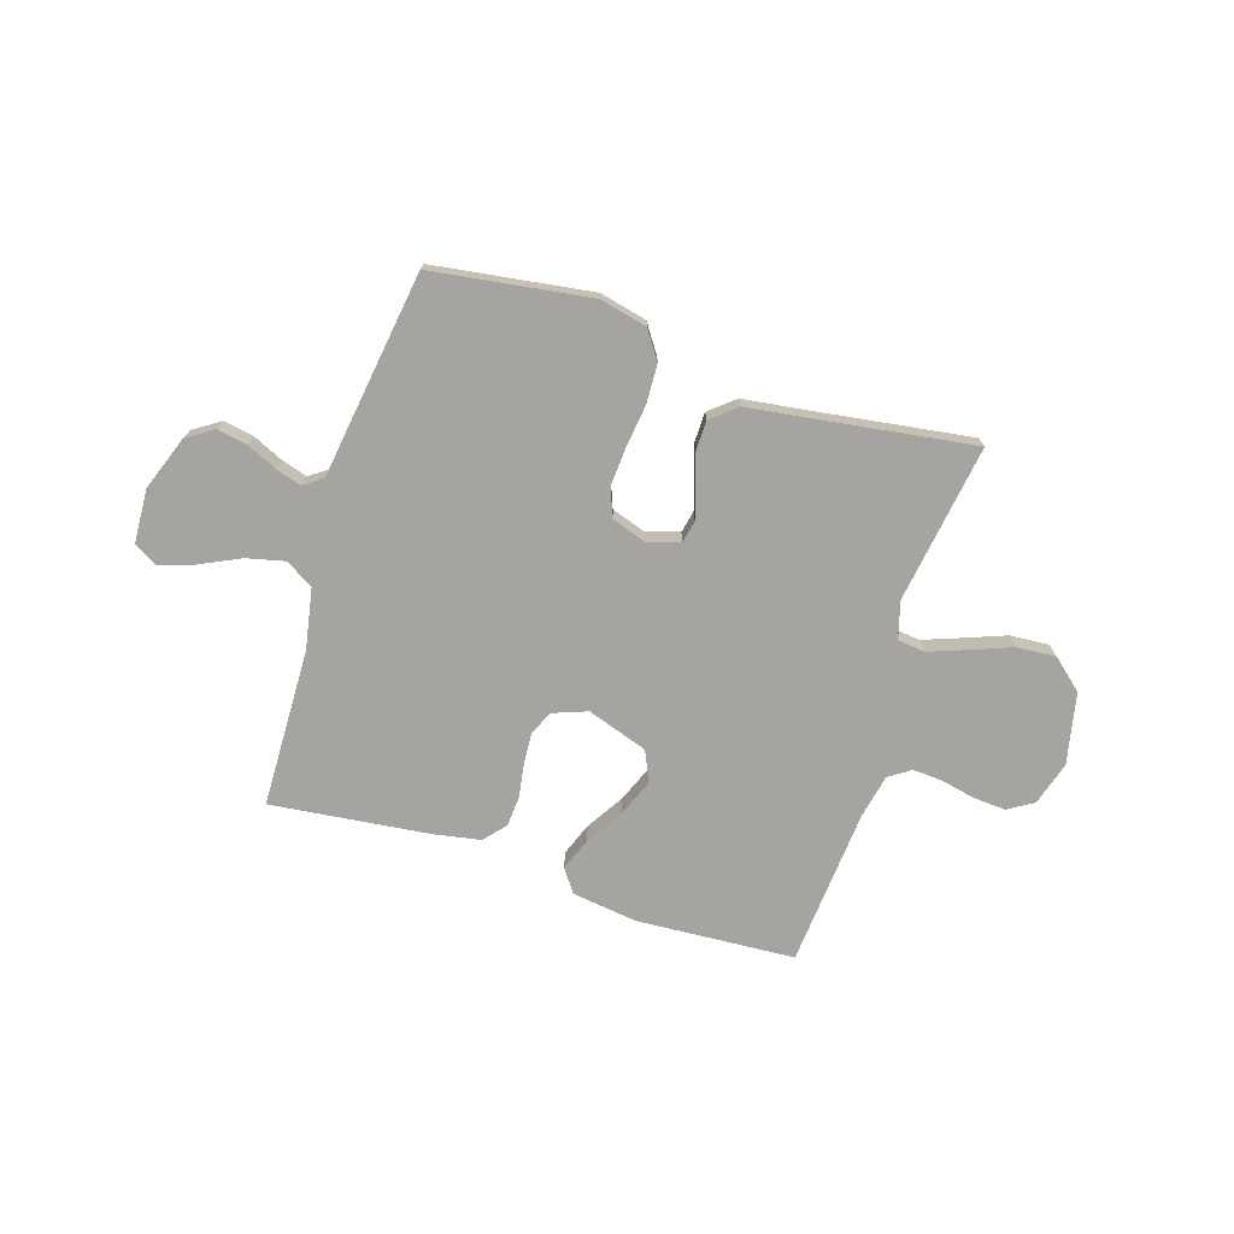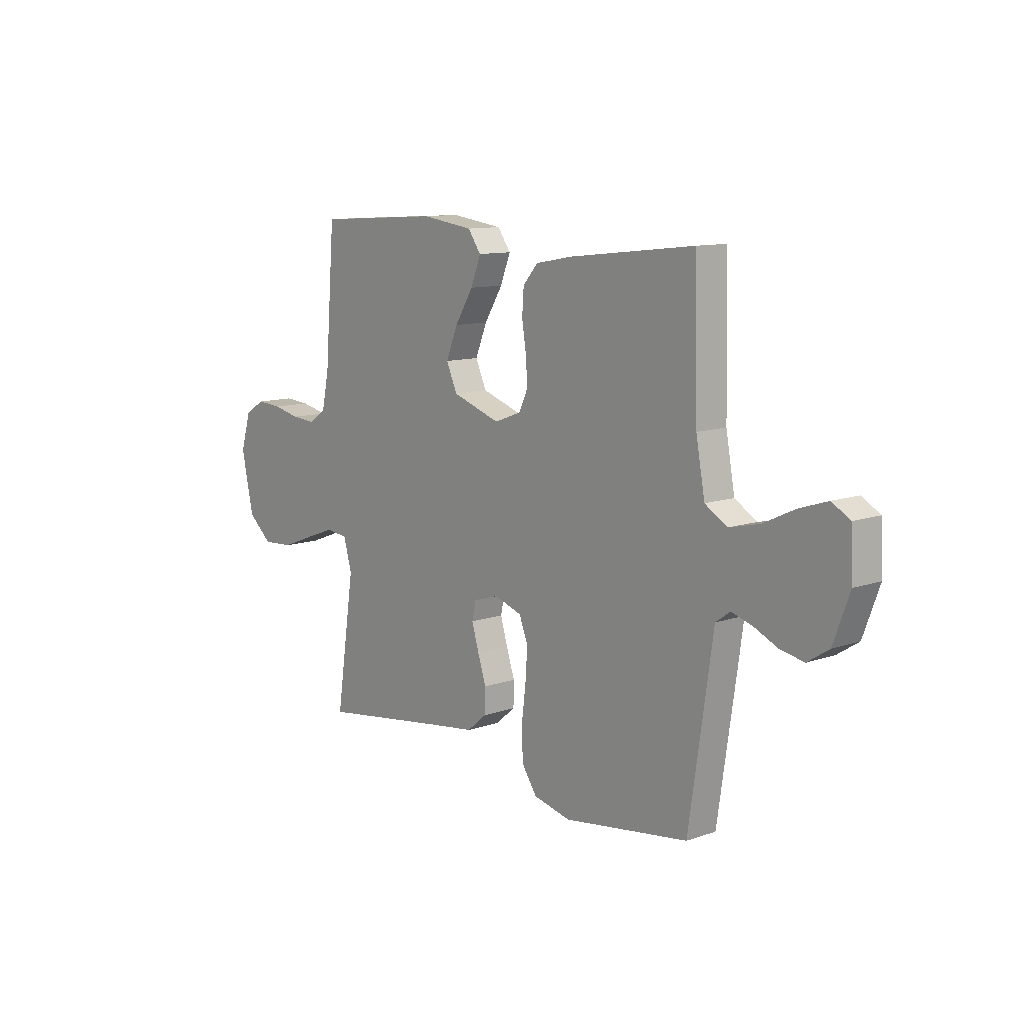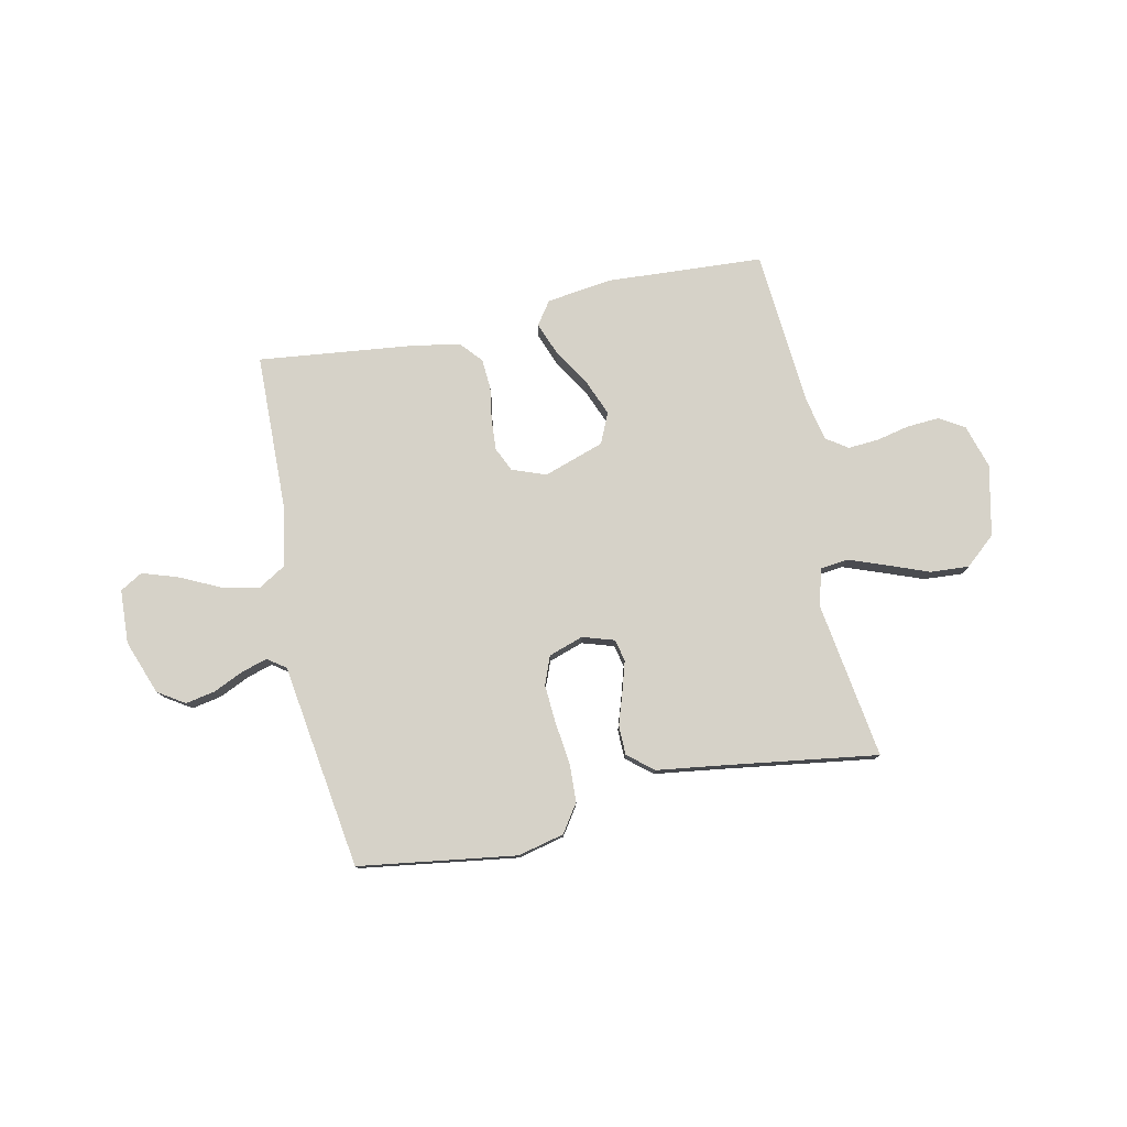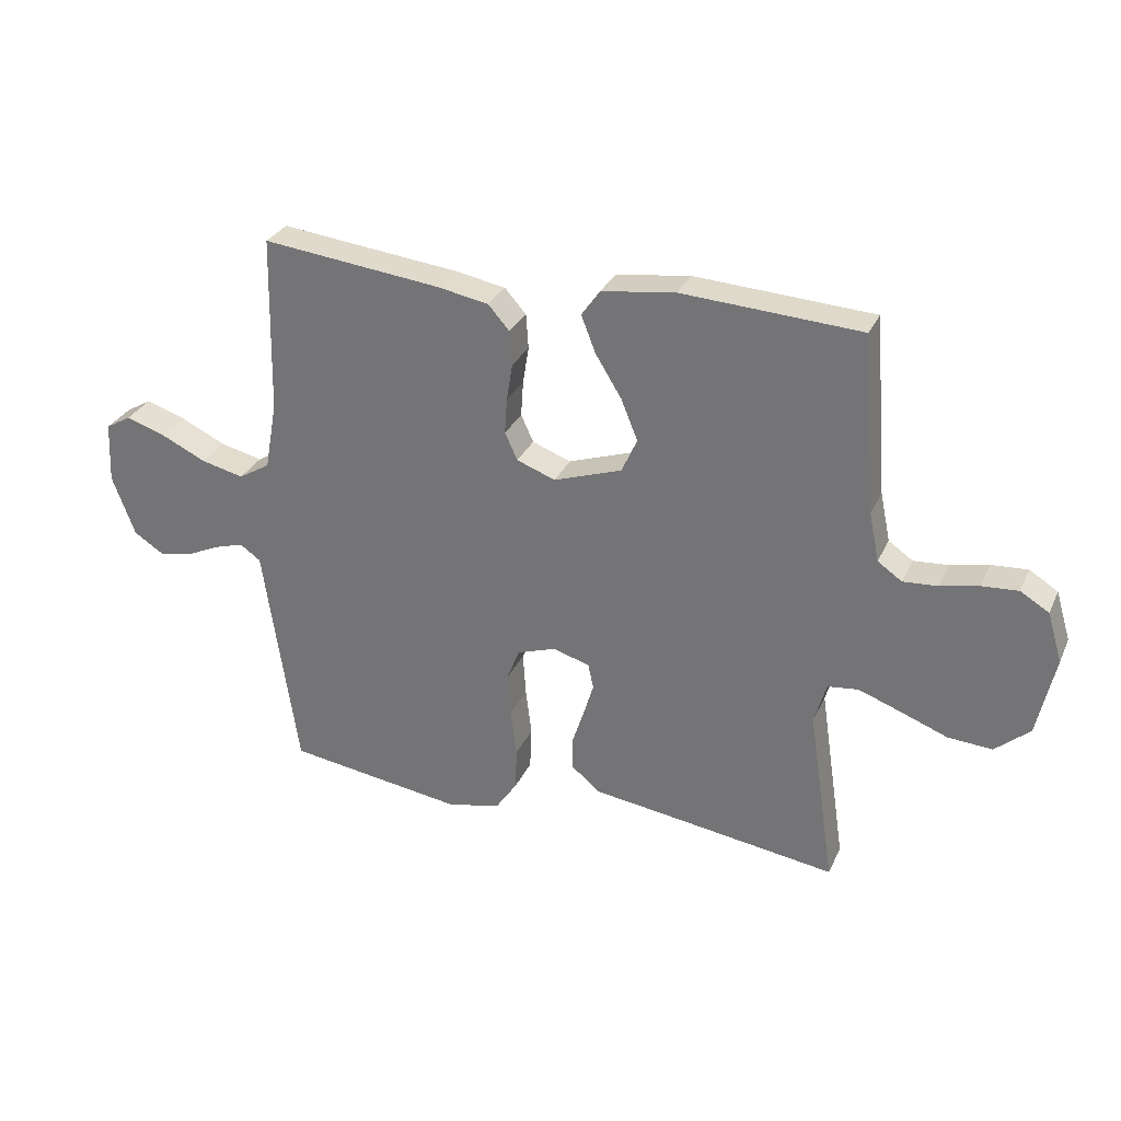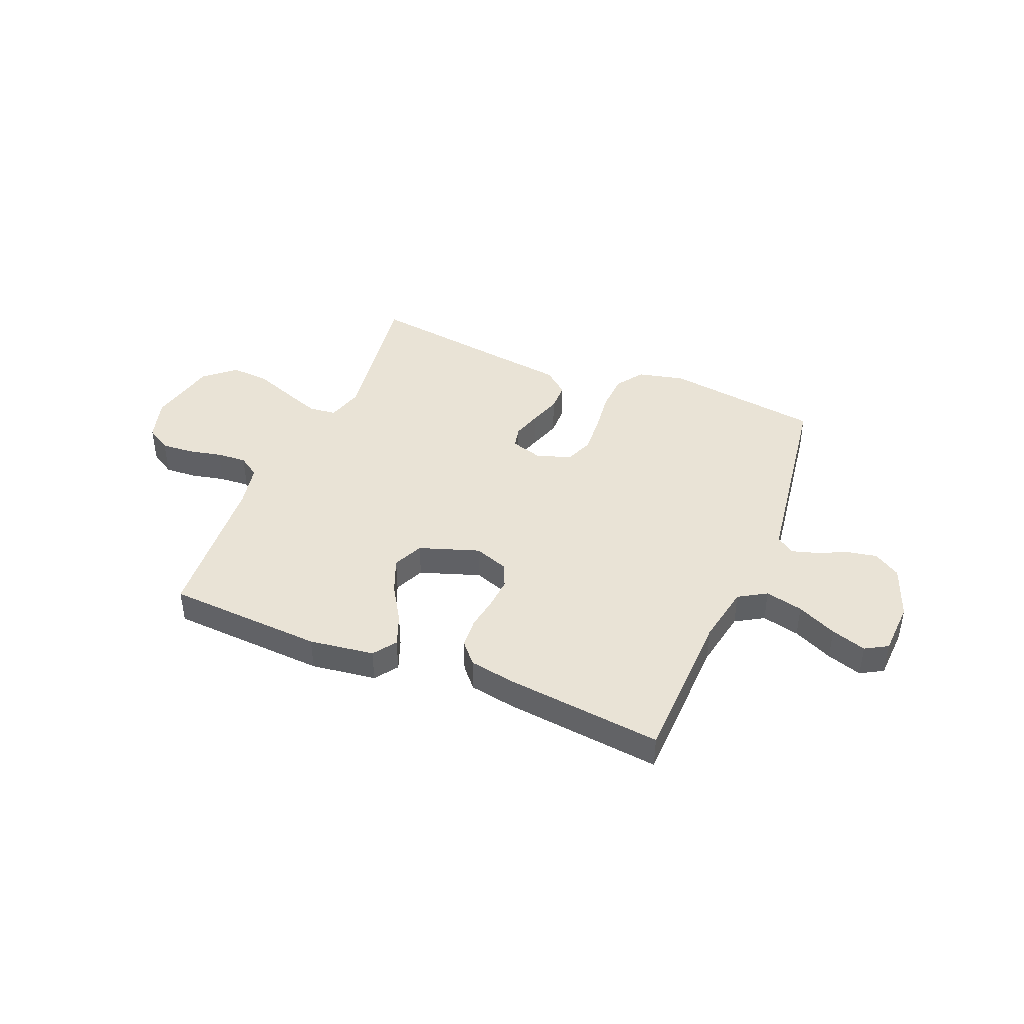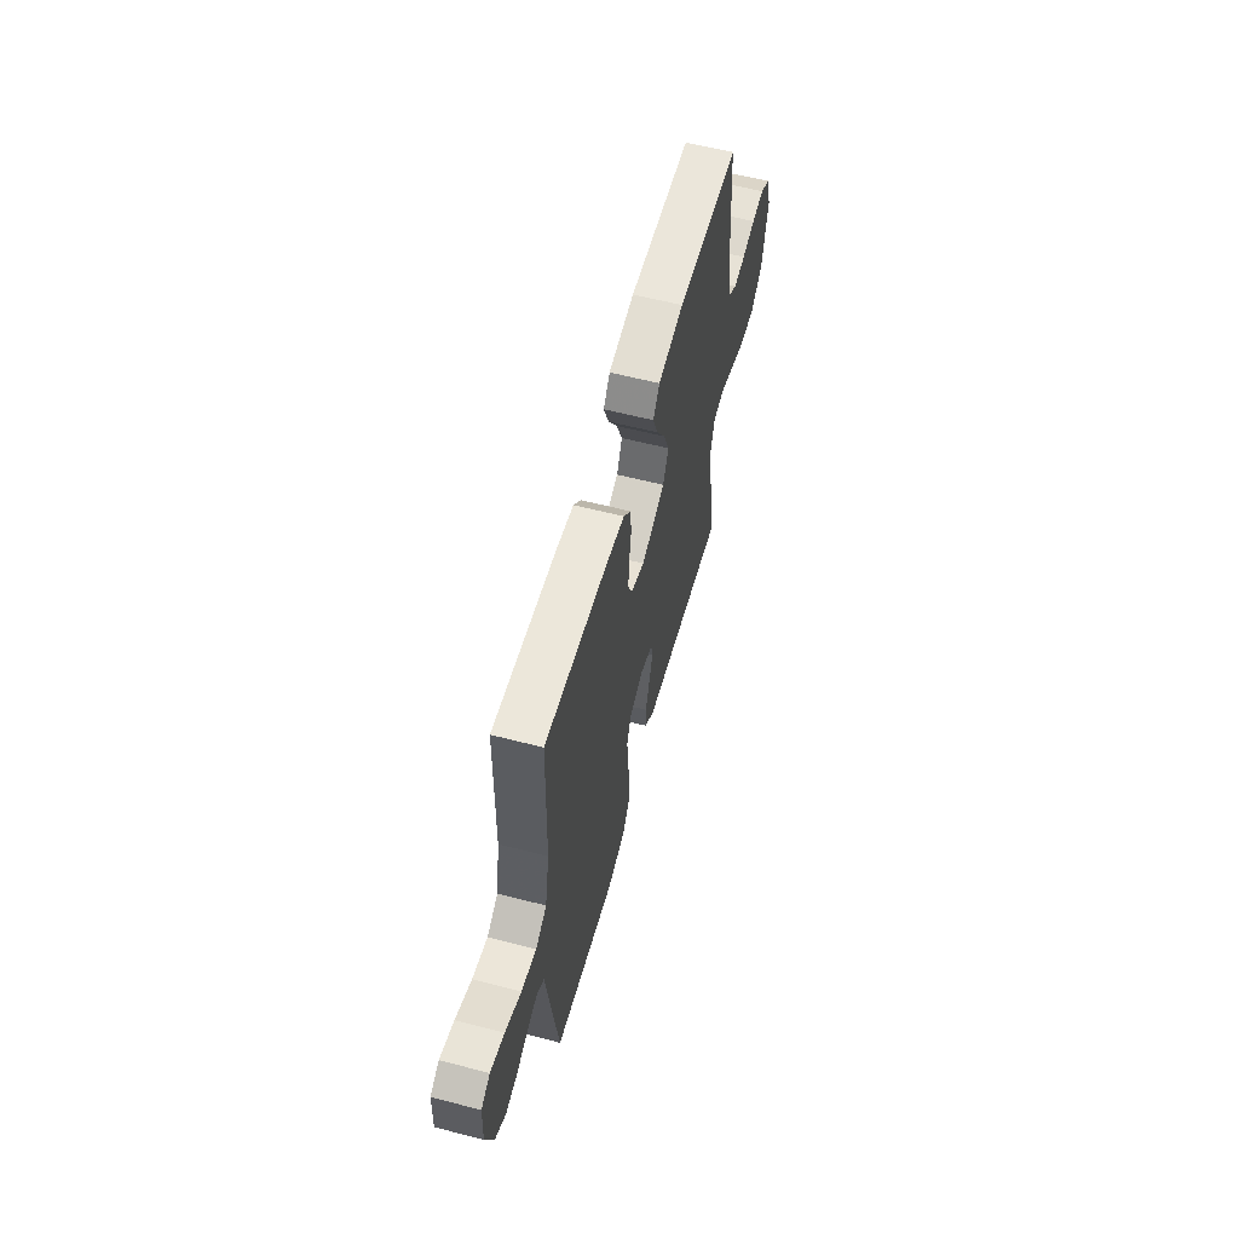
<metadata>
{"format":"obj","ext":"obj","renderer":"f3d","projection":"perspective","resolution":1024,"background":"white","views":[{"elev":-73.2,"azim":162.5,"up":"+Y"},{"elev":11.1,"azim":49.7,"up":"+Z"},{"elev":78.3,"azim":168.1,"up":"+Y"},{"elev":29.9,"azim":-158.8,"up":"+Z"},{"elev":42.1,"azim":22.4,"up":"+Y"},{"elev":59.3,"azim":104.9,"up":"+Z"}]}
</metadata>
<code>
v -0.5 0.07 0.5
v -0.2 0.07 0.518
v -0.076 0.07 0.501
v -0.045 0.07 0.457
v -0.069 0.07 0.395
v -0.113 0.07 0.324
v -0.141 0.07 0.255
v -0.115 0.07 0.197
v 0 0.07 0.158
v 0.065 0.07 0.182
v 0.086 0.07 0.228
v 0.082 0.07 0.288
v 0.072 0.07 0.351
v 0.076 0.07 0.409
v 0.112 0.07 0.45
v 0.2 0.07 0.466
v 0.5 0.07 0.5
v 0.507 0.07 0.2
v 0.528 0.07 0.085
v 0.581 0.07 0.053
v 0.653 0.07 0.07
v 0.729 0.07 0.106
v 0.796 0.07 0.128
v 0.839 0.07 0.103
v 0.844 0.07 0
v 0.806 0.07 -0.103
v 0.755 0.07 -0.136
v 0.698 0.07 -0.125
v 0.641 0.07 -0.099
v 0.592 0.07 -0.084
v 0.557 0.07 -0.109
v 0.544 0.07 -0.2
v 0.5 0.07 -0.5
v 0.2 0.07 -0.543
v 0.111 0.07 -0.522
v 0.075 0.07 -0.469
v 0.072 0.07 -0.396
v 0.082 0.07 -0.316
v 0.087 0.07 -0.242
v 0.066 0.07 -0.188
v 0 0.07 -0.166
v -0.061 0.07 -0.185
v -0.07 0.07 -0.227
v -0.053 0.07 -0.284
v -0.033 0.07 -0.345
v -0.034 0.07 -0.401
v -0.082 0.07 -0.441
v -0.2 0.07 -0.457
v -0.5 0.07 -0.5
v -0.455 0.07 -0.2
v -0.475 0.07 -0.13
v -0.527 0.07 -0.124
v -0.598 0.07 -0.15
v -0.677 0.07 -0.18
v -0.751 0.07 -0.185
v -0.809 0.07 -0.135
v -0.838 0.07 0
v -0.813 0.07 0.083
v -0.765 0.07 0.112
v -0.704 0.07 0.108
v -0.64 0.07 0.094
v -0.582 0.07 0.09
v -0.541 0.07 0.118
v -0.524 0.07 0.2
v -0.5 0 0.5
v -0.2 0 0.518
v -0.076 0 0.501
v -0.045 0 0.457
v -0.069 0 0.395
v -0.113 0 0.324
v -0.141 0 0.255
v -0.115 0 0.197
v 0 0 0.158
v 0.065 0 0.182
v 0.086 0 0.228
v 0.082 0 0.288
v 0.072 0 0.351
v 0.076 0 0.409
v 0.112 0 0.45
v 0.2 0 0.466
v 0.5 0 0.5
v 0.507 0 0.2
v 0.528 0 0.085
v 0.581 0 0.053
v 0.653 0 0.07
v 0.729 0 0.106
v 0.796 0 0.128
v 0.839 0 0.103
v 0.844 0 0
v 0.806 0 -0.103
v 0.755 0 -0.136
v 0.698 0 -0.125
v 0.641 0 -0.099
v 0.592 0 -0.084
v 0.557 0 -0.109
v 0.544 0 -0.2
v 0.5 0 -0.5
v 0.2 0 -0.543
v 0.111 0 -0.522
v 0.075 0 -0.469
v 0.072 0 -0.396
v 0.082 0 -0.316
v 0.087 0 -0.242
v 0.066 0 -0.188
v 0 0 -0.166
v -0.061 0 -0.185
v -0.07 0 -0.227
v -0.053 0 -0.284
v -0.033 0 -0.345
v -0.034 0 -0.401
v -0.082 0 -0.441
v -0.2 0 -0.457
v -0.5 0 -0.5
v -0.455 0 -0.2
v -0.475 0 -0.13
v -0.527 0 -0.124
v -0.598 0 -0.15
v -0.677 0 -0.18
v -0.751 0 -0.185
v -0.809 0 -0.135
v -0.838 0 0
v -0.813 0 0.083
v -0.765 0 0.112
v -0.704 0 0.108
v -0.64 0 0.094
v -0.582 0 0.09
v -0.541 0 0.118
v -0.524 0 0.2
f 58 59 60 61
f 58 61 62
f 57 58 62
f 56 57 62
f 53 54 55 56
f 52 53 56 62
f 51 52 62 63
f 48 49 50
f 44 45 46 47
f 43 44 47 48
f 42 43 48 50
f 35 36 37 38
f 35 38 39
f 34 35 39
f 31 32 33 34
f 31 34 39
f 30 31 39 40
f 26 27 28 29
f 26 29 30
f 25 26 30
f 21 22 23 24
f 20 21 24 25
f 15 16 17 18
f 15 18 19
f 12 13 14 15
f 11 12 15 19
f 10 11 19 20
f 3 4 5 6
f 3 6 7
f 64 1 2 3
f 64 3 7
f 63 64 7 8
f 51 63 8 9
f 41 42 50 51
f 41 51 9 10
f 40 41 10 20
f 20 25 30 40
f 125 124 123 122
f 126 125 122
f 126 122 121
f 126 121 120
f 120 119 118 117
f 126 120 117 116
f 127 126 116 115
f 114 113 112
f 111 110 109 108
f 112 111 108 107
f 114 112 107 106
f 102 101 100 99
f 103 102 99
f 103 99 98
f 98 97 96 95
f 103 98 95
f 104 103 95 94
f 93 92 91 90
f 94 93 90
f 94 90 89
f 88 87 86 85
f 89 88 85 84
f 82 81 80 79
f 83 82 79
f 79 78 77 76
f 83 79 76 75
f 84 83 75 74
f 70 69 68 67
f 71 70 67
f 67 66 65 128
f 71 67 128
f 72 71 128 127
f 73 72 127 115
f 115 114 106 105
f 74 73 115 105
f 84 74 105 104
f 104 94 89 84
f 1 65 66 2
f 2 66 67 3
f 3 67 68 4
f 4 68 69 5
f 5 69 70 6
f 6 70 71 7
f 7 71 72 8
f 8 72 73 9
f 9 73 74 10
f 10 74 75 11
f 11 75 76 12
f 12 76 77 13
f 13 77 78 14
f 14 78 79 15
f 15 79 80 16
f 16 80 81 17
f 17 81 82 18
f 18 82 83 19
f 19 83 84 20
f 20 84 85 21
f 21 85 86 22
f 22 86 87 23
f 23 87 88 24
f 24 88 89 25
f 25 89 90 26
f 26 90 91 27
f 27 91 92 28
f 28 92 93 29
f 29 93 94 30
f 30 94 95 31
f 31 95 96 32
f 32 96 97 33
f 33 97 98 34
f 34 98 99 35
f 35 99 100 36
f 36 100 101 37
f 37 101 102 38
f 38 102 103 39
f 39 103 104 40
f 40 104 105 41
f 41 105 106 42
f 42 106 107 43
f 43 107 108 44
f 44 108 109 45
f 45 109 110 46
f 46 110 111 47
f 47 111 112 48
f 48 112 113 49
f 49 113 114 50
f 50 114 115 51
f 51 115 116 52
f 52 116 117 53
f 53 117 118 54
f 54 118 119 55
f 55 119 120 56
f 56 120 121 57
f 57 121 122 58
f 58 122 123 59
f 59 123 124 60
f 60 124 125 61
f 61 125 126 62
f 62 126 127 63
f 63 127 128 64
f 64 128 65 1

</code>
